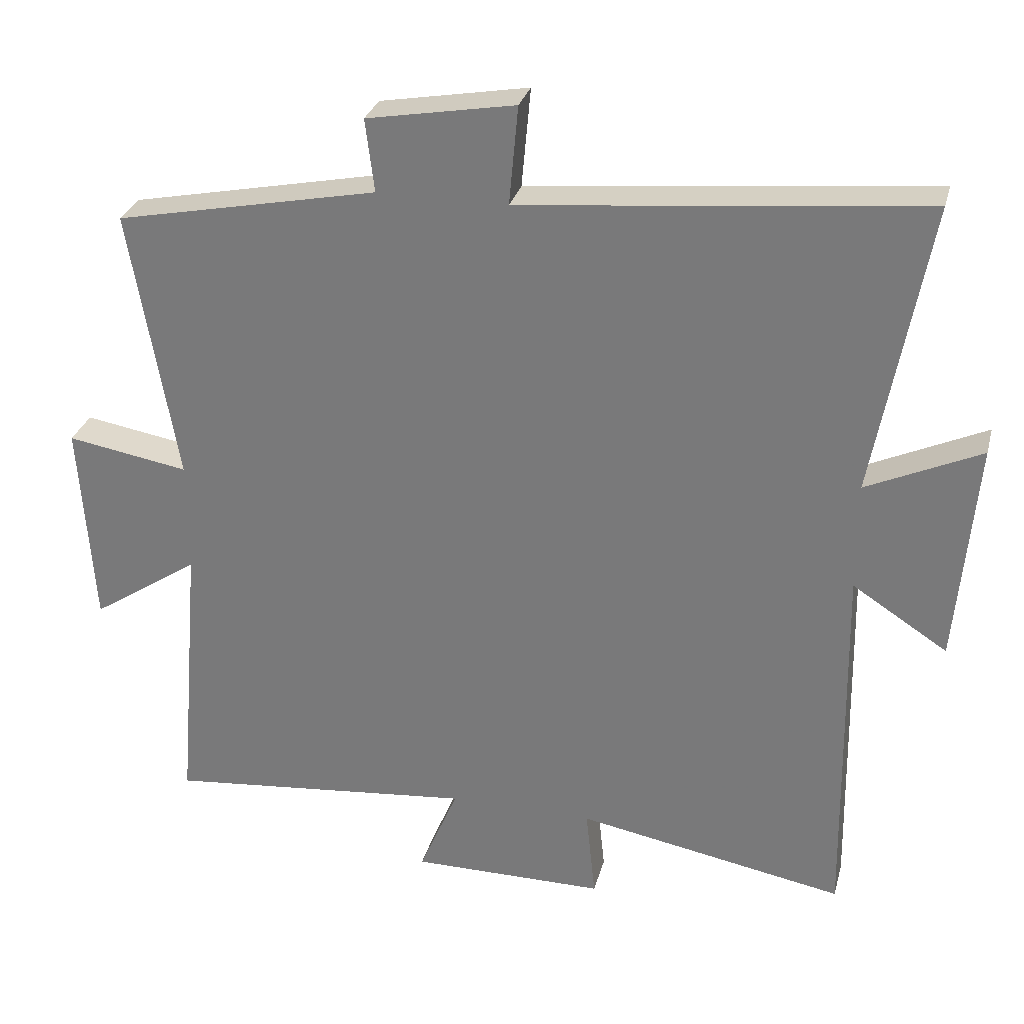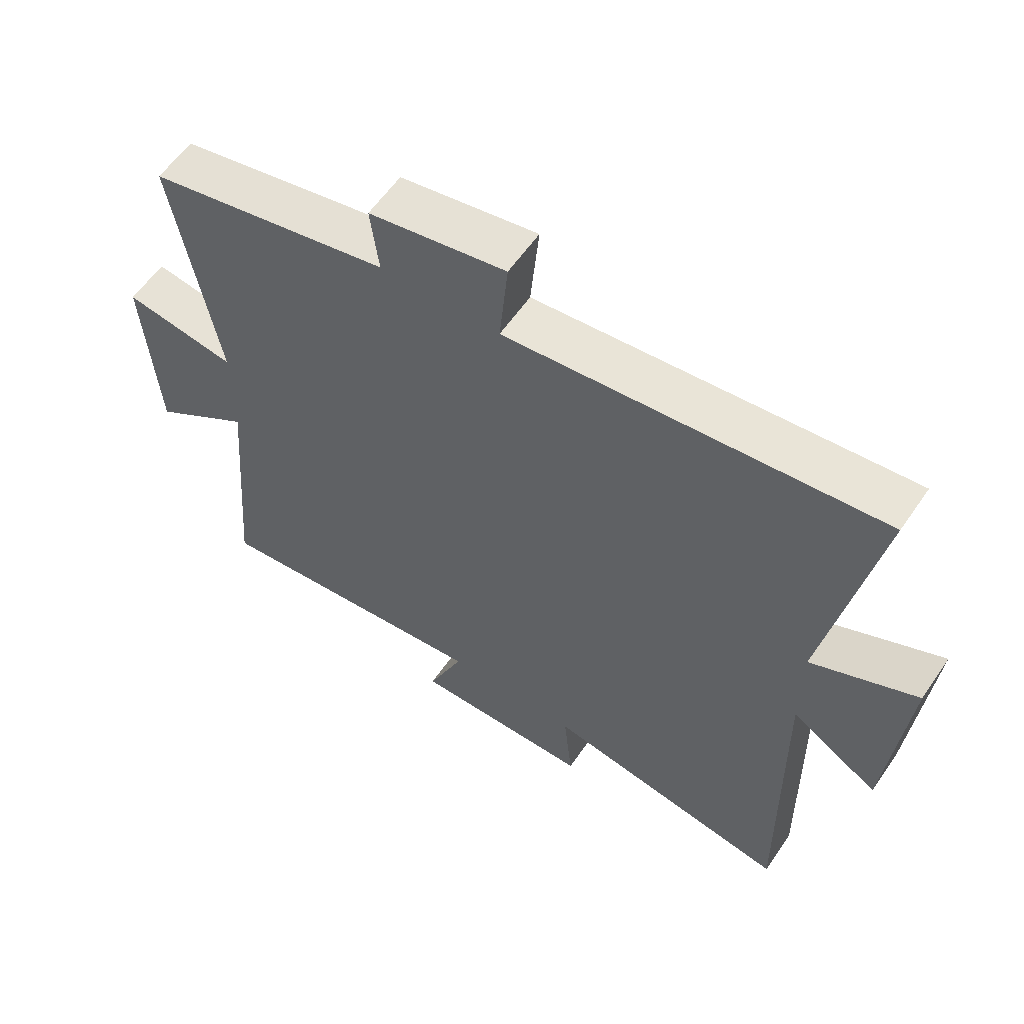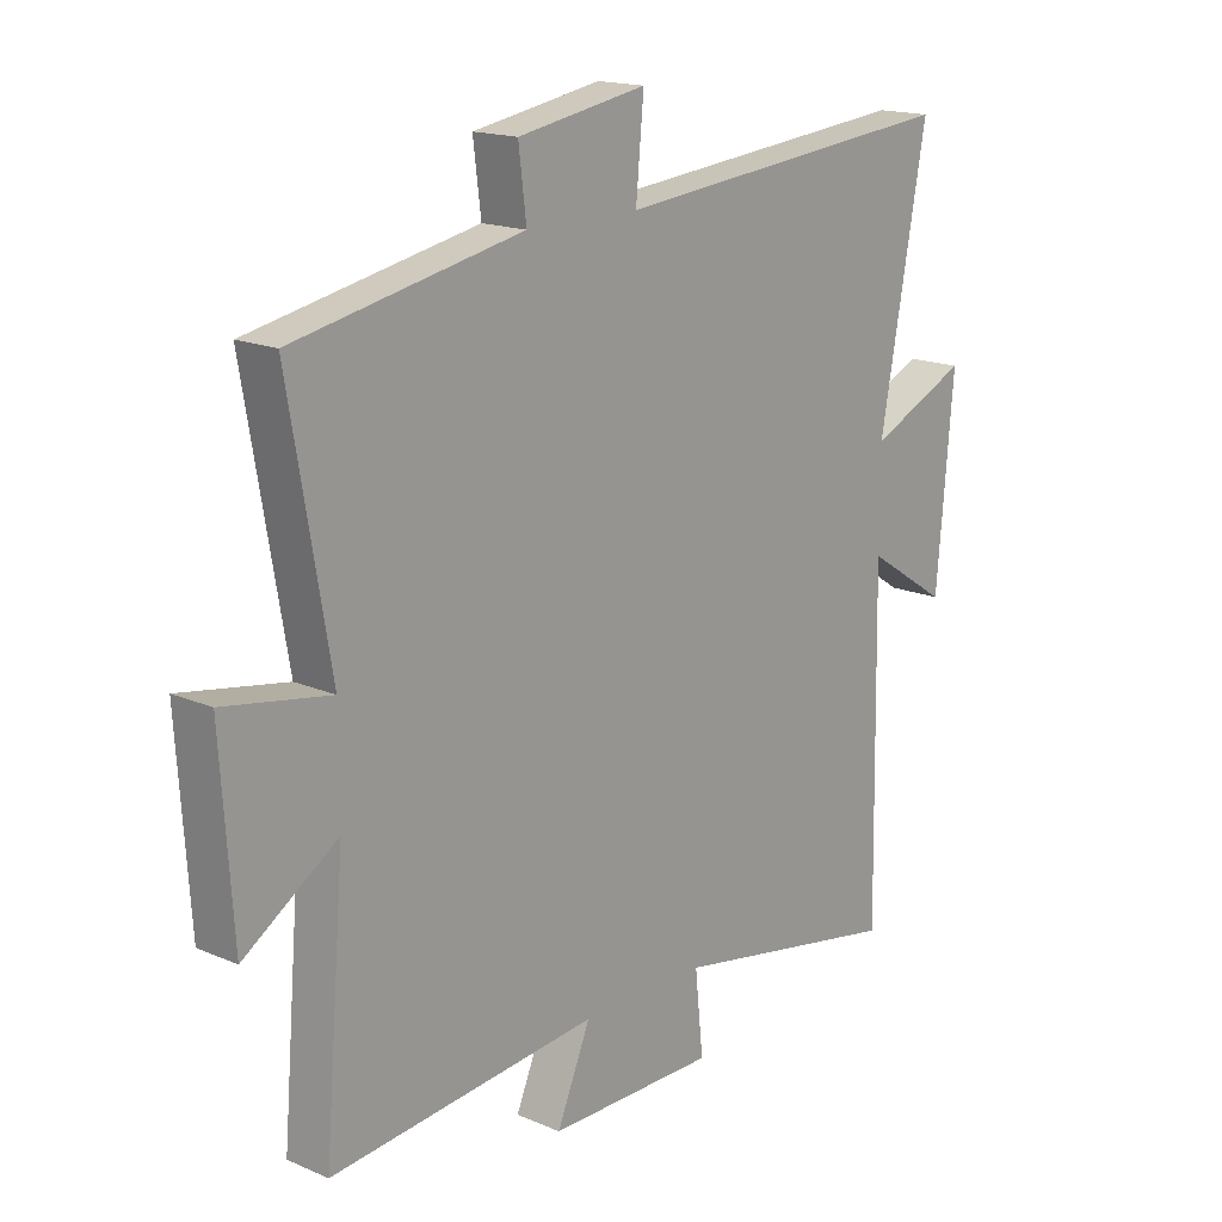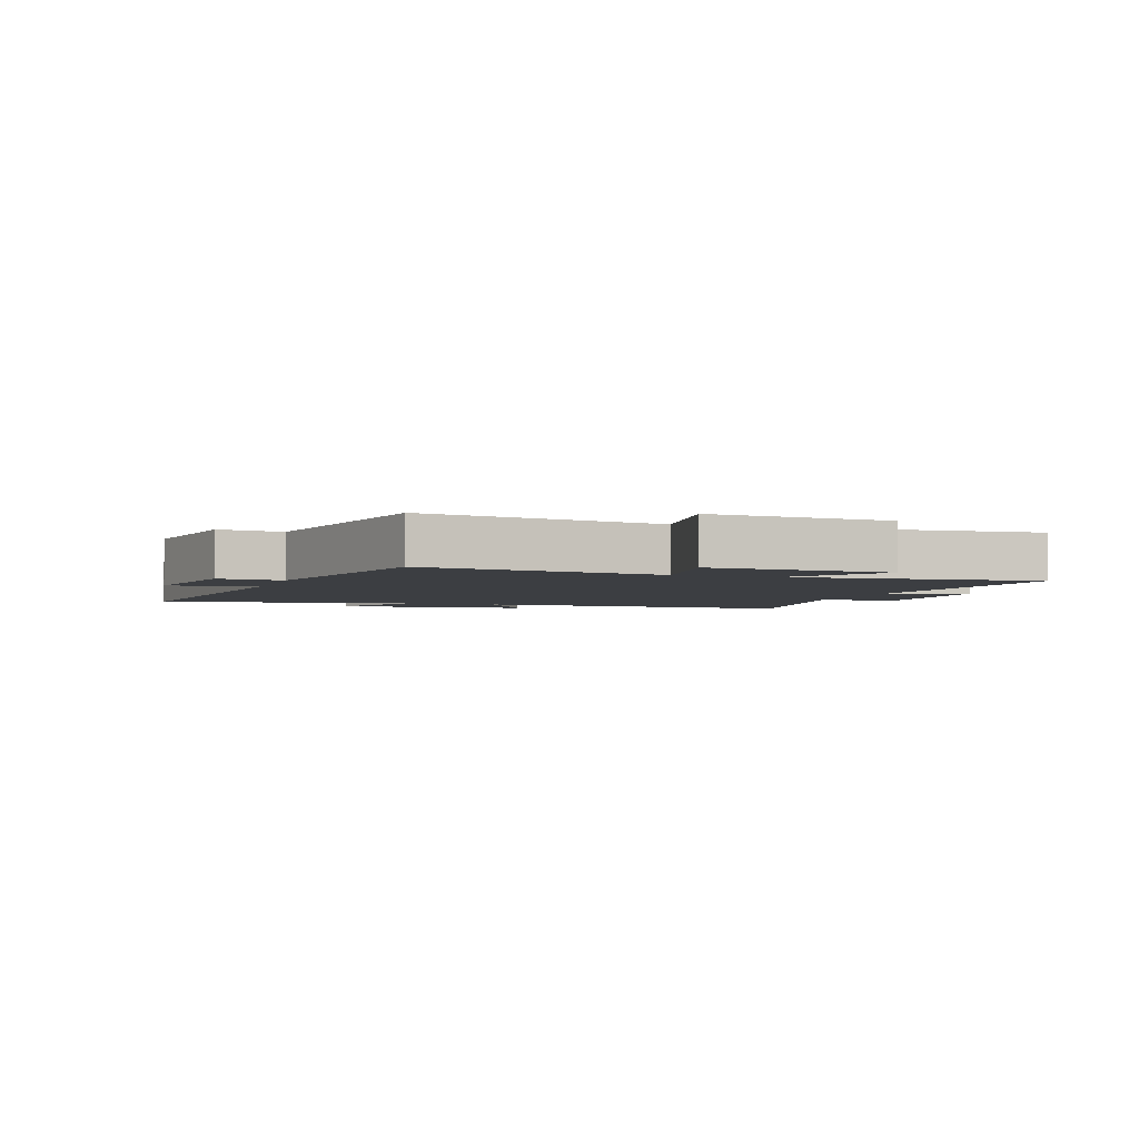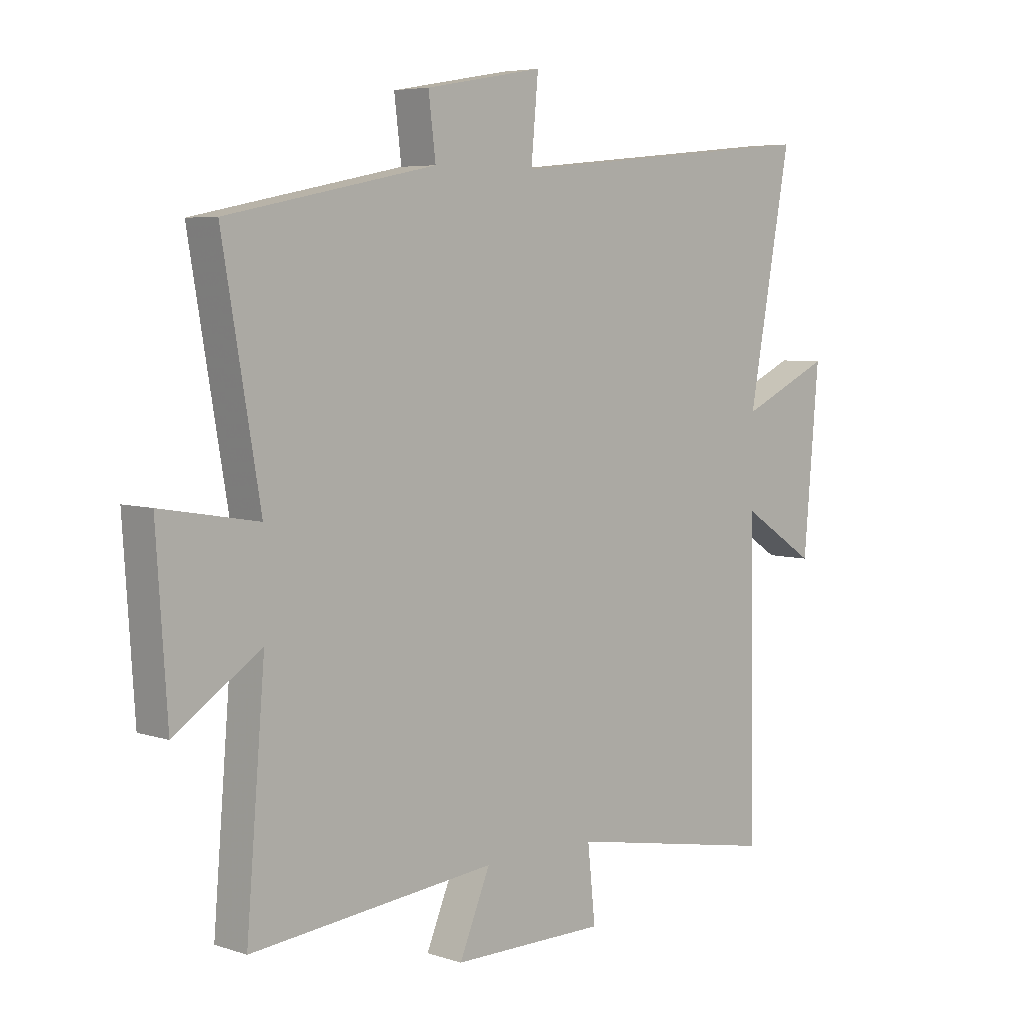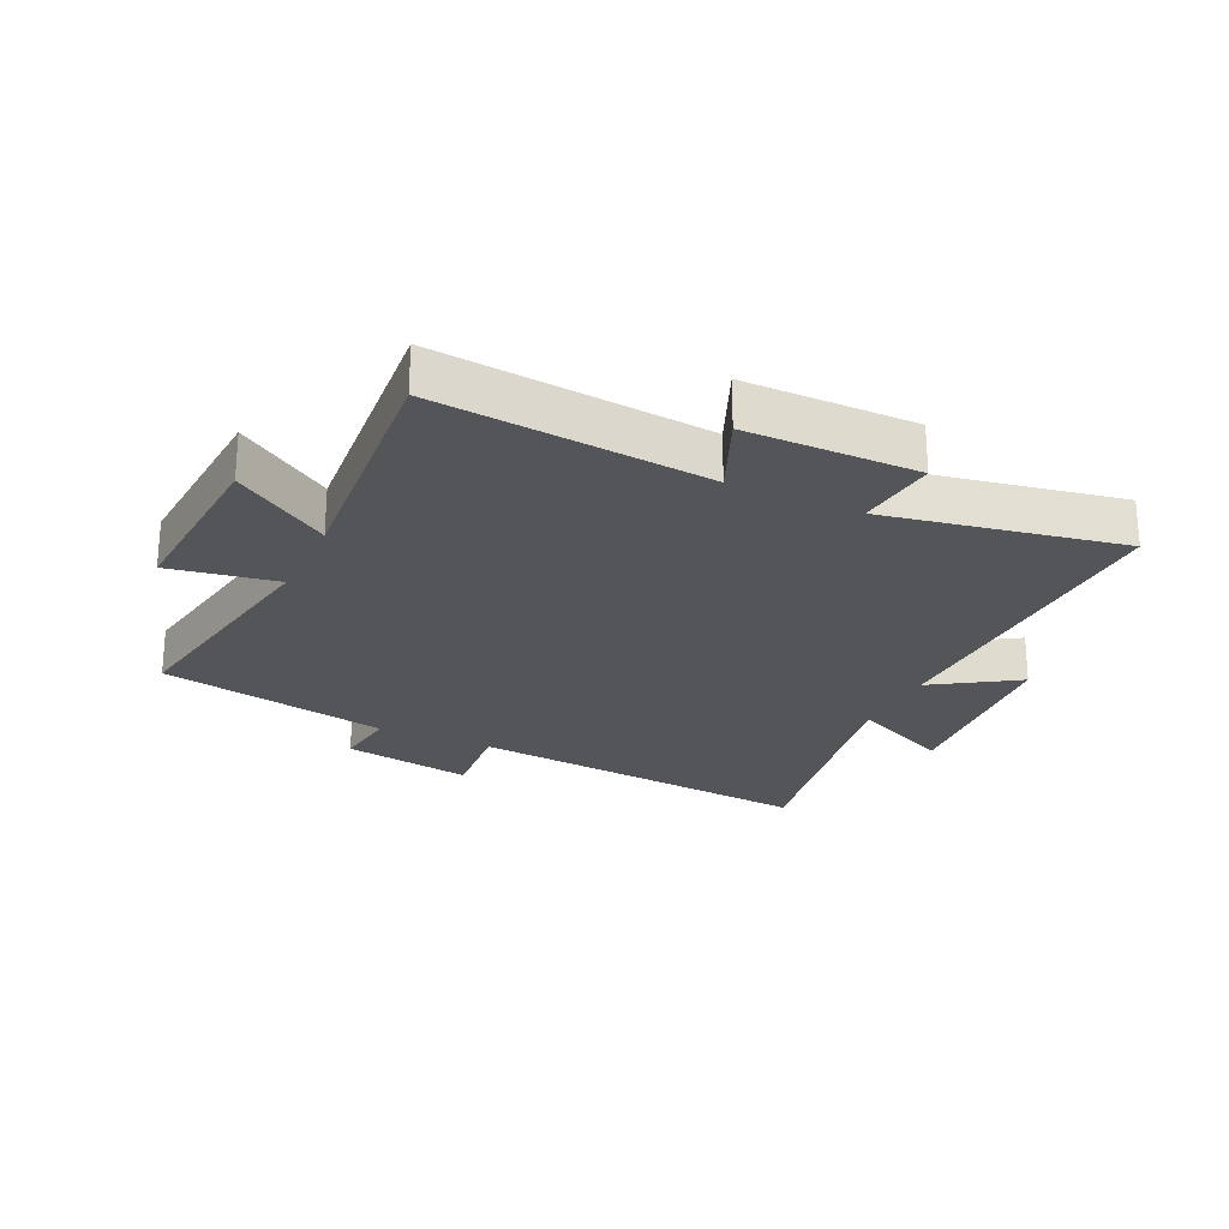
<metadata>
{"format":"obj","ext":"obj","renderer":"f3d","projection":"perspective","resolution":1024,"background":"white","views":[{"elev":29.5,"azim":-165.8,"up":"+Z"},{"elev":59.0,"azim":-145.8,"up":"+Z"},{"elev":16.7,"azim":131.2,"up":"+Z"},{"elev":-3.3,"azim":71.0,"up":"+Y"},{"elev":5.5,"azim":135.1,"up":"+Z"},{"elev":-24.1,"azim":154.9,"up":"+Y"}]}
</metadata>
<code>
v -0.509 0.07 -0.571
v -0.5 0.07 -0.025
v -0.637 0.07 -0.113
v -0.665 0.07 0.209
v -0.5 0.07 0.133
v -0.578 0.07 0.557
v 0.001 0.07 0.5
v -0.012 0.07 0.643
v 0.202 0.07 0.605
v 0.189 0.07 0.5
v 0.568 0.07 0.423
v 0.5 0.07 0.028
v 0.676 0.07 0.058
v 0.656 0.07 -0.24
v 0.5 0.07 -0.136
v 0.534 0.07 -0.544
v 0.088 0.07 -0.5
v 0.144 0.07 -0.633
v -0.136 0.07 -0.633
v -0.122 0.07 -0.5
v -0.509 0 -0.571
v -0.5 0 -0.025
v -0.637 0 -0.113
v -0.665 0 0.209
v -0.5 0 0.133
v -0.578 0 0.557
v 0.001 0 0.5
v -0.012 0 0.643
v 0.202 0 0.605
v 0.189 0 0.5
v 0.568 0 0.423
v 0.5 0 0.028
v 0.676 0 0.058
v 0.656 0 -0.24
v 0.5 0 -0.136
v 0.534 0 -0.544
v 0.088 0 -0.5
v 0.144 0 -0.633
v -0.136 0 -0.633
v -0.122 0 -0.5
f 17 18 19 20
f 15 16 17
f 15 17 20
f 12 13 14 15
f 12 15 20 1
f 10 11 12 1
f 7 8 9 10
f 5 6 7
f 5 7 10
f 2 3 4 5
f 2 5 10
f 1 2 10
f 40 39 38 37
f 37 36 35
f 40 37 35
f 35 34 33 32
f 21 40 35 32
f 21 32 31 30
f 30 29 28 27
f 27 26 25
f 30 27 25
f 25 24 23 22
f 30 25 22
f 30 22 21
f 1 21 22 2
f 2 22 23 3
f 3 23 24 4
f 4 24 25 5
f 5 25 26 6
f 6 26 27 7
f 7 27 28 8
f 8 28 29 9
f 9 29 30 10
f 10 30 31 11
f 11 31 32 12
f 12 32 33 13
f 13 33 34 14
f 14 34 35 15
f 15 35 36 16
f 16 36 37 17
f 17 37 38 18
f 18 38 39 19
f 19 39 40 20
f 20 40 21 1

</code>
